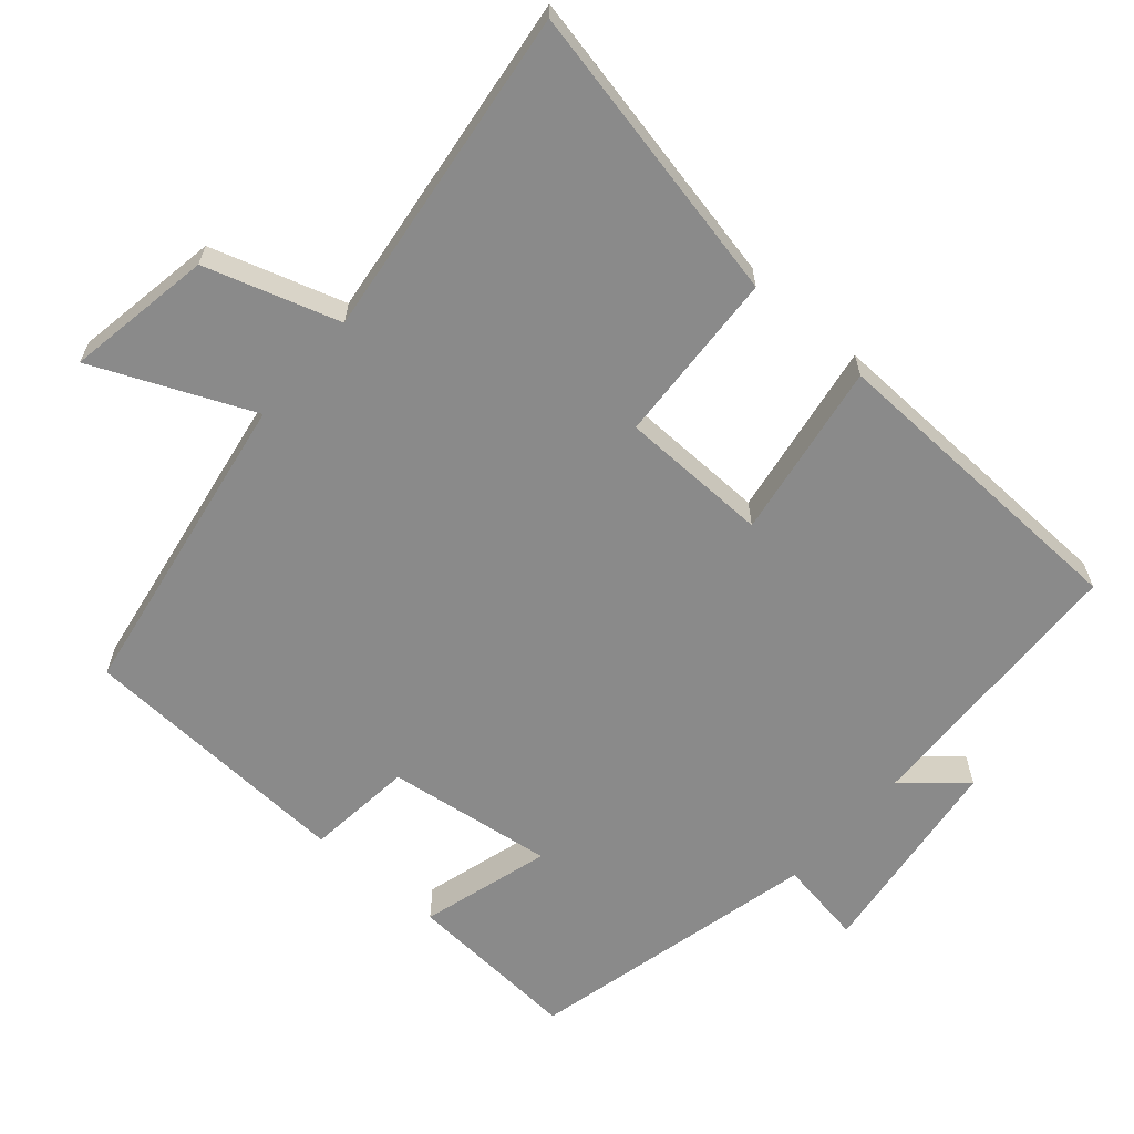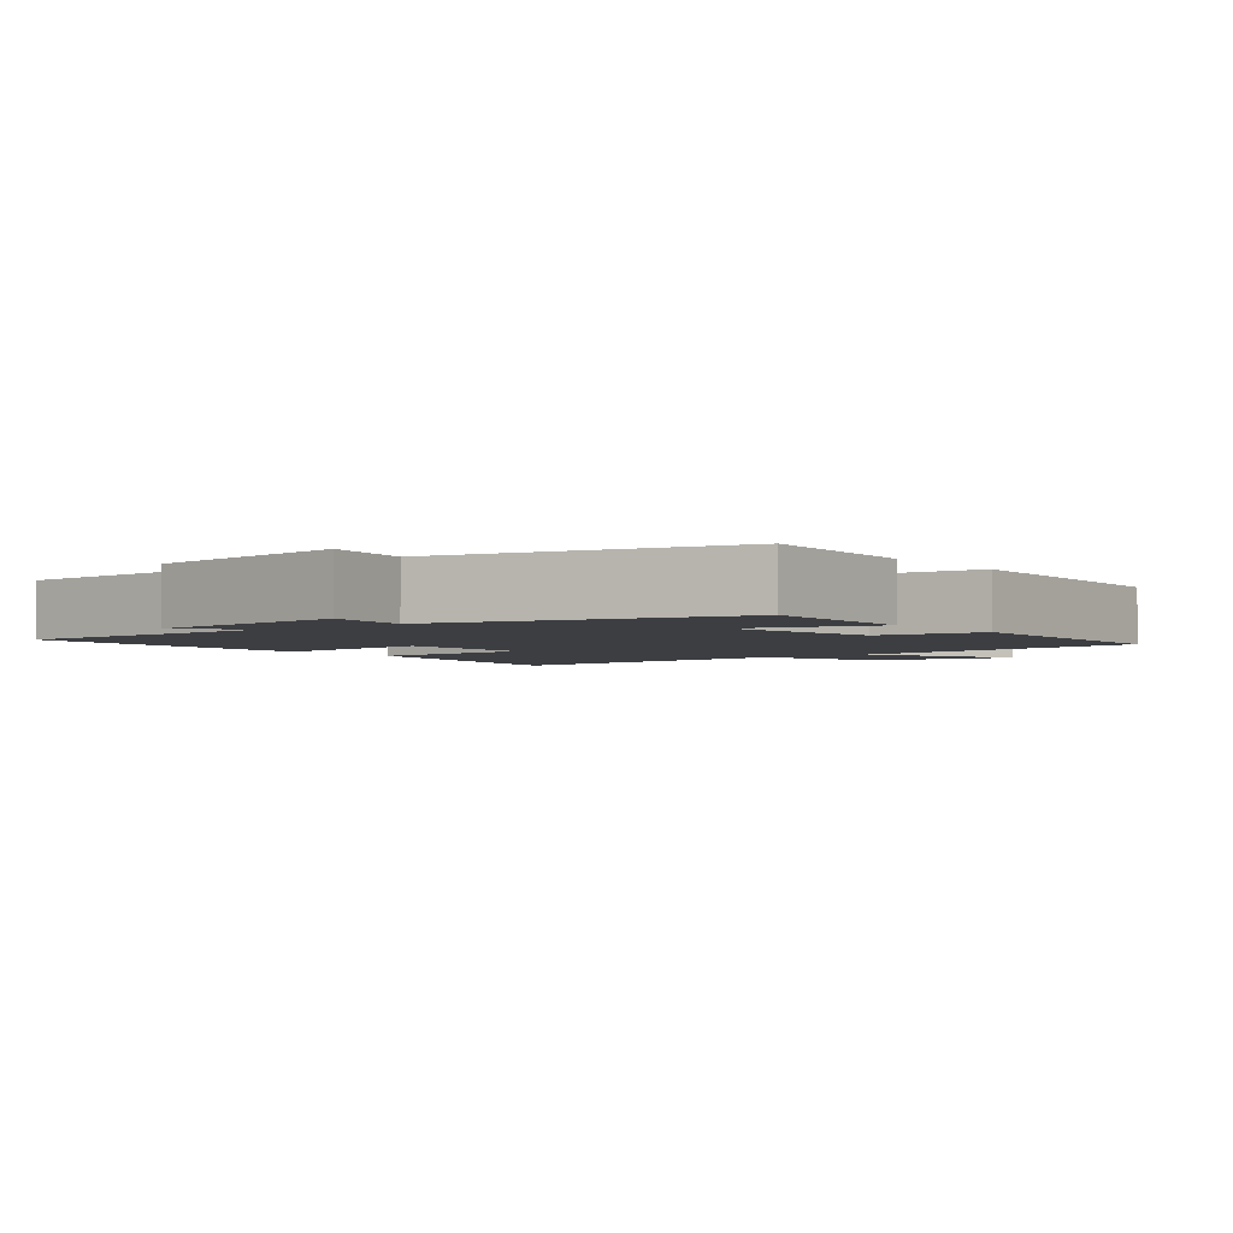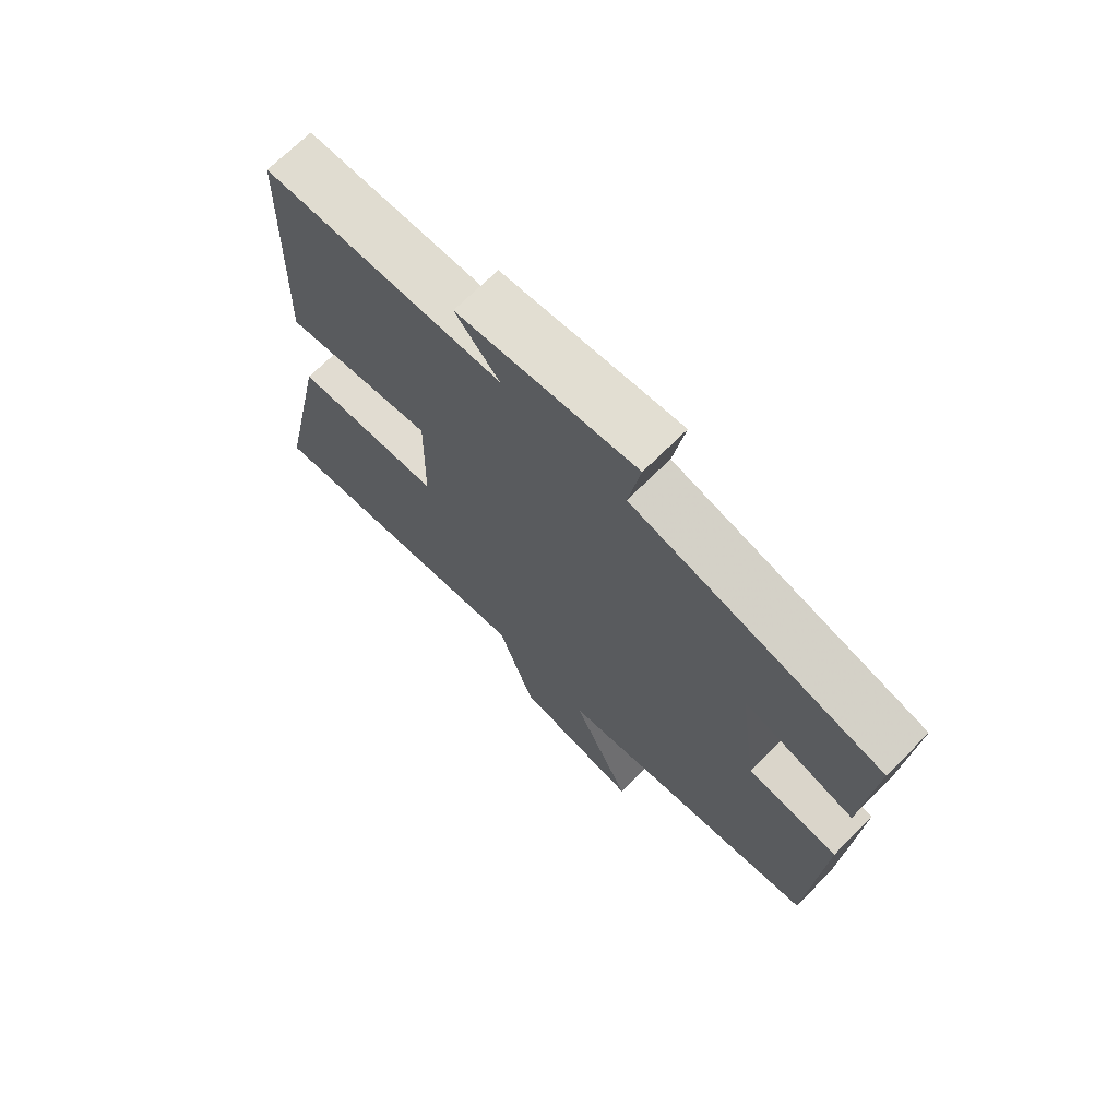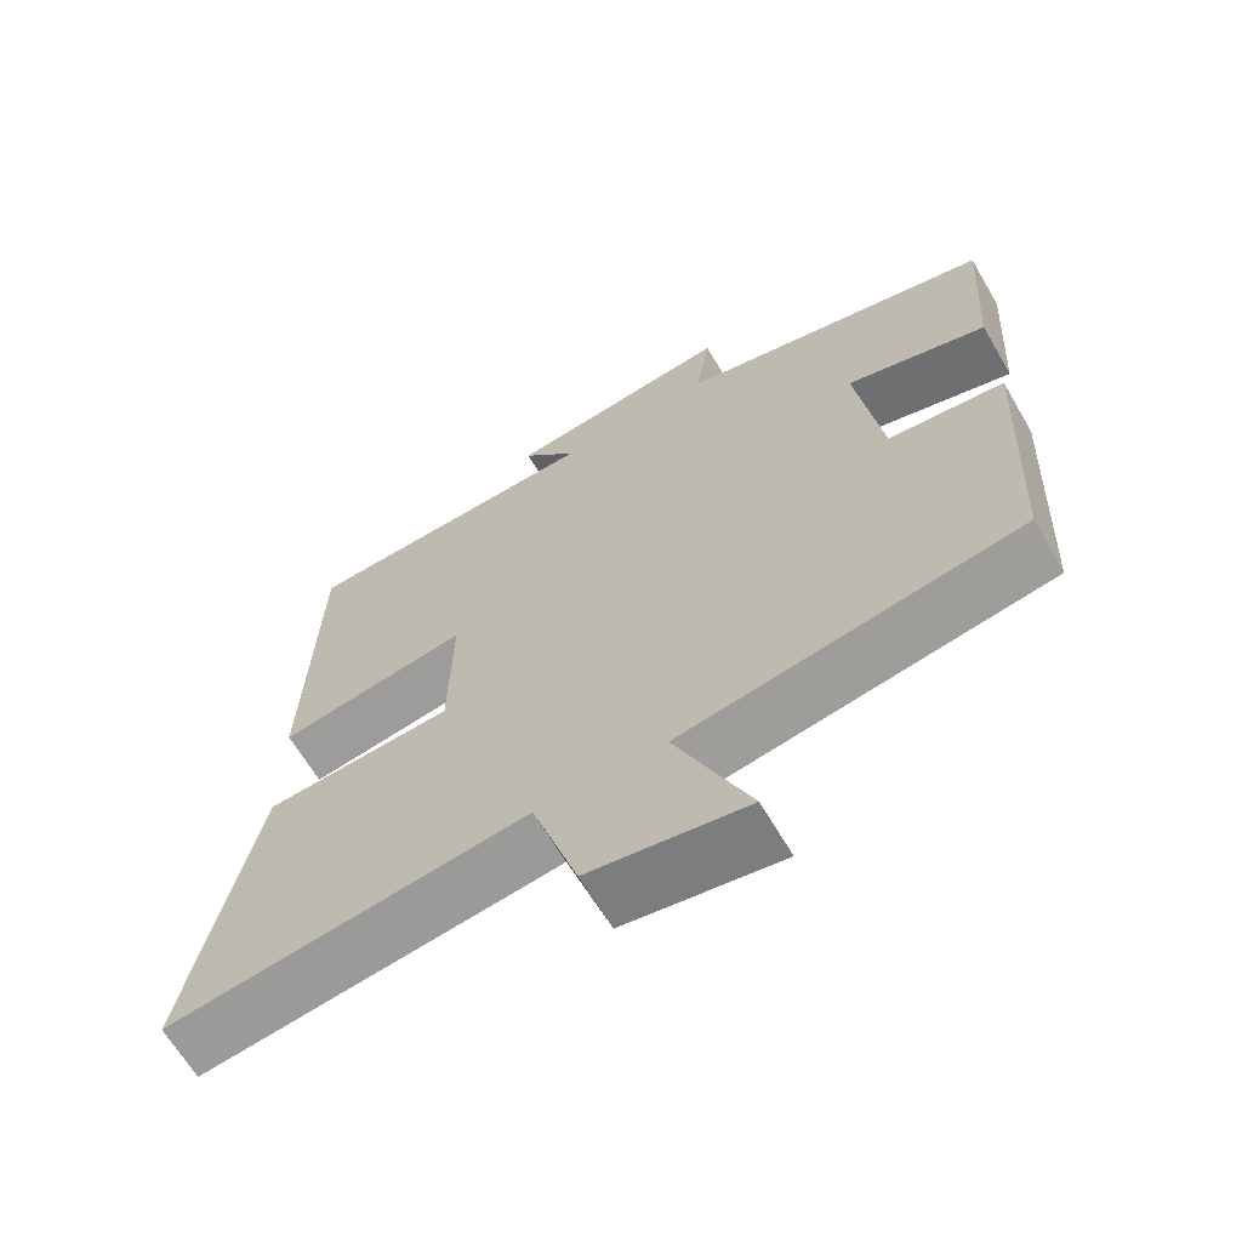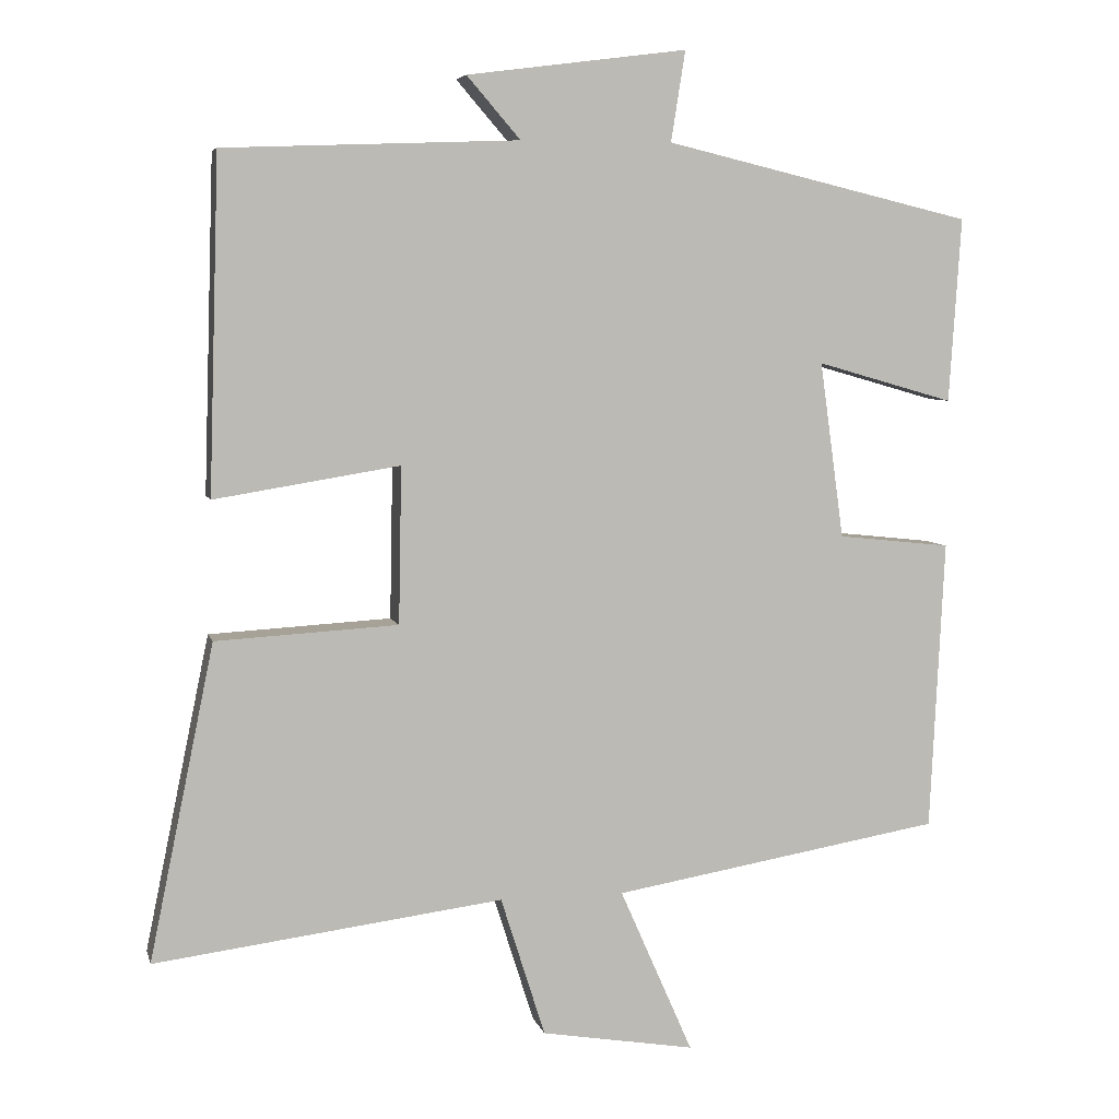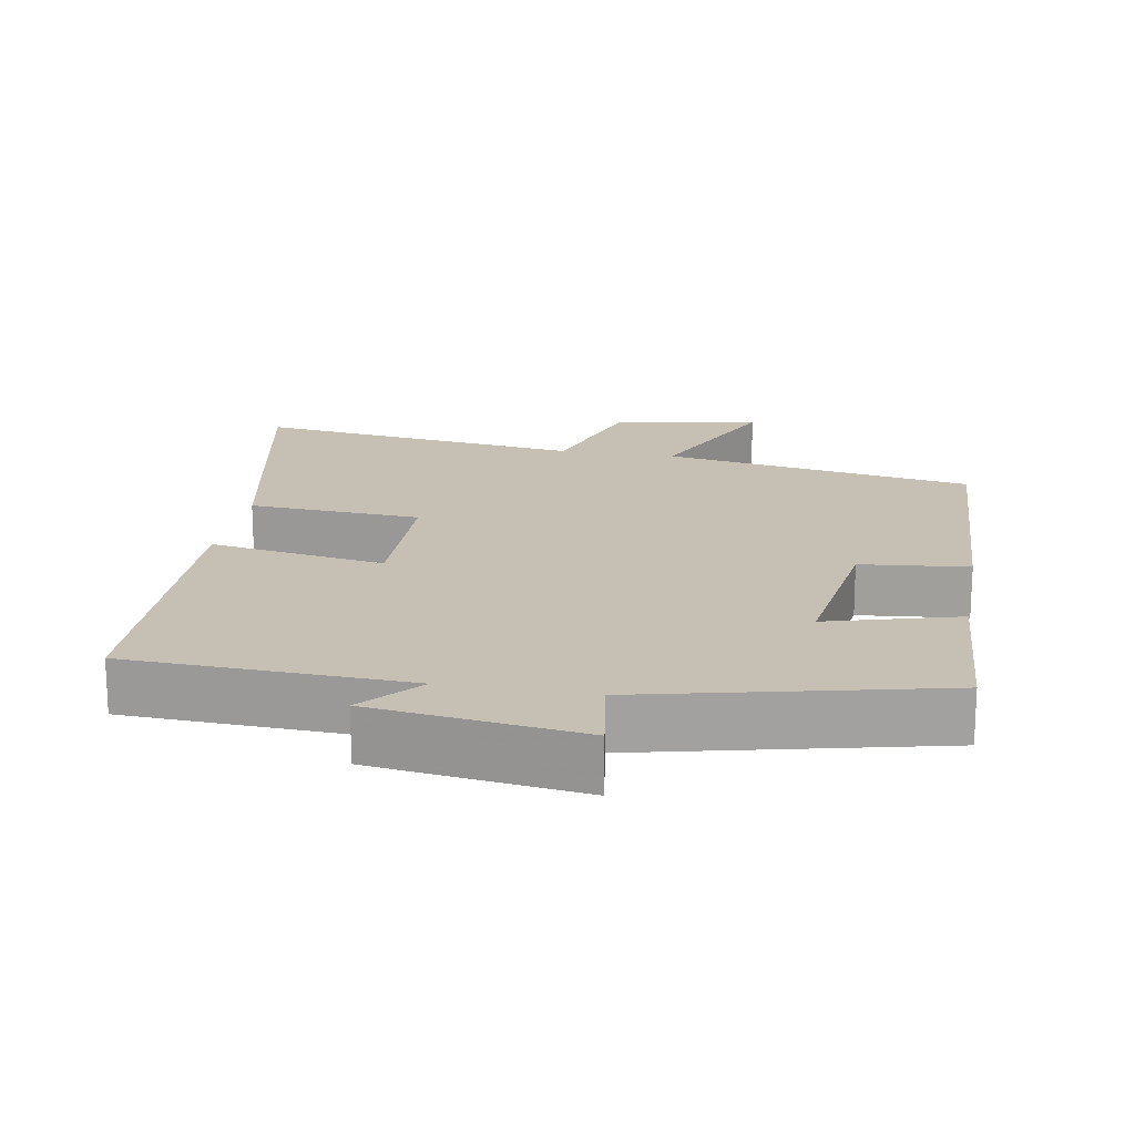
<metadata>
{"format":"obj","ext":"obj","renderer":"f3d","projection":"perspective","resolution":1024,"background":"white","views":[{"elev":-63.4,"azim":-131.1,"up":"+Y"},{"elev":-3.0,"azim":37.8,"up":"+Y"},{"elev":70.5,"azim":45.2,"up":"+Z"},{"elev":-65.1,"azim":30.3,"up":"+Z"},{"elev":5.9,"azim":-13.2,"up":"+Z"},{"elev":18.1,"azim":10.2,"up":"+Y"}]}
</metadata>
<code>
v -0.586 0.07 -0.559
v -0.5 0.07 -0.141
v -0.258 0.07 -0.127
v -0.254 0.07 0.081
v -0.5 0.07 0.041
v -0.486 0.07 0.485
v -0.095 0.07 0.5
v -0.166 0.07 0.582
v 0.126 0.07 0.62
v 0.107 0.07 0.5
v 0.516 0.07 0.403
v 0.5 0.07 0.158
v 0.318 0.07 0.21
v 0.35 0.07 -0.024
v 0.5 0.07 -0.04
v 0.481 0.07 -0.426
v 0.043 0.07 -0.5
v 0.14 0.07 -0.72
v -0.064 0.07 -0.686
v -0.123 0.07 -0.5
v -0.586 0 -0.559
v -0.5 0 -0.141
v -0.258 0 -0.127
v -0.254 0 0.081
v -0.5 0 0.041
v -0.486 0 0.485
v -0.095 0 0.5
v -0.166 0 0.582
v 0.126 0 0.62
v 0.107 0 0.5
v 0.516 0 0.403
v 0.5 0 0.158
v 0.318 0 0.21
v 0.35 0 -0.024
v 0.5 0 -0.04
v 0.481 0 -0.426
v 0.043 0 -0.5
v 0.14 0 -0.72
v -0.064 0 -0.686
v -0.123 0 -0.5
f 17 18 19 20
f 16 17 20
f 15 16 20
f 14 15 20
f 13 14 20 1
f 10 11 12 13
f 7 8 9 10
f 7 10 13
f 6 7 13
f 5 6 13
f 4 5 13
f 3 4 13
f 1 2 3
f 1 3 13
f 40 39 38 37
f 40 37 36
f 40 36 35
f 40 35 34
f 21 40 34 33
f 33 32 31 30
f 30 29 28 27
f 33 30 27
f 33 27 26
f 33 26 25
f 33 25 24
f 33 24 23
f 23 22 21
f 33 23 21
f 1 21 22 2
f 2 22 23 3
f 3 23 24 4
f 4 24 25 5
f 5 25 26 6
f 6 26 27 7
f 7 27 28 8
f 8 28 29 9
f 9 29 30 10
f 10 30 31 11
f 11 31 32 12
f 12 32 33 13
f 13 33 34 14
f 14 34 35 15
f 15 35 36 16
f 16 36 37 17
f 17 37 38 18
f 18 38 39 19
f 19 39 40 20
f 20 40 21 1

</code>
